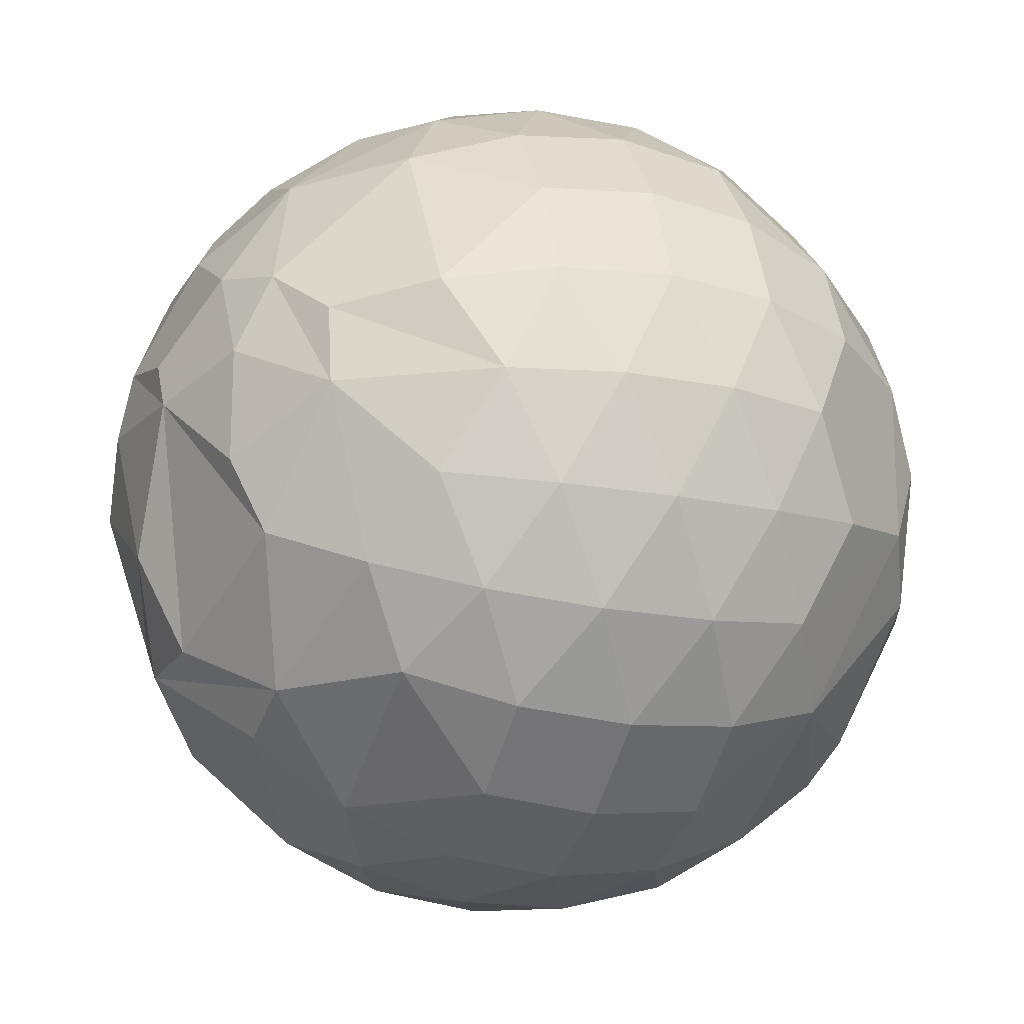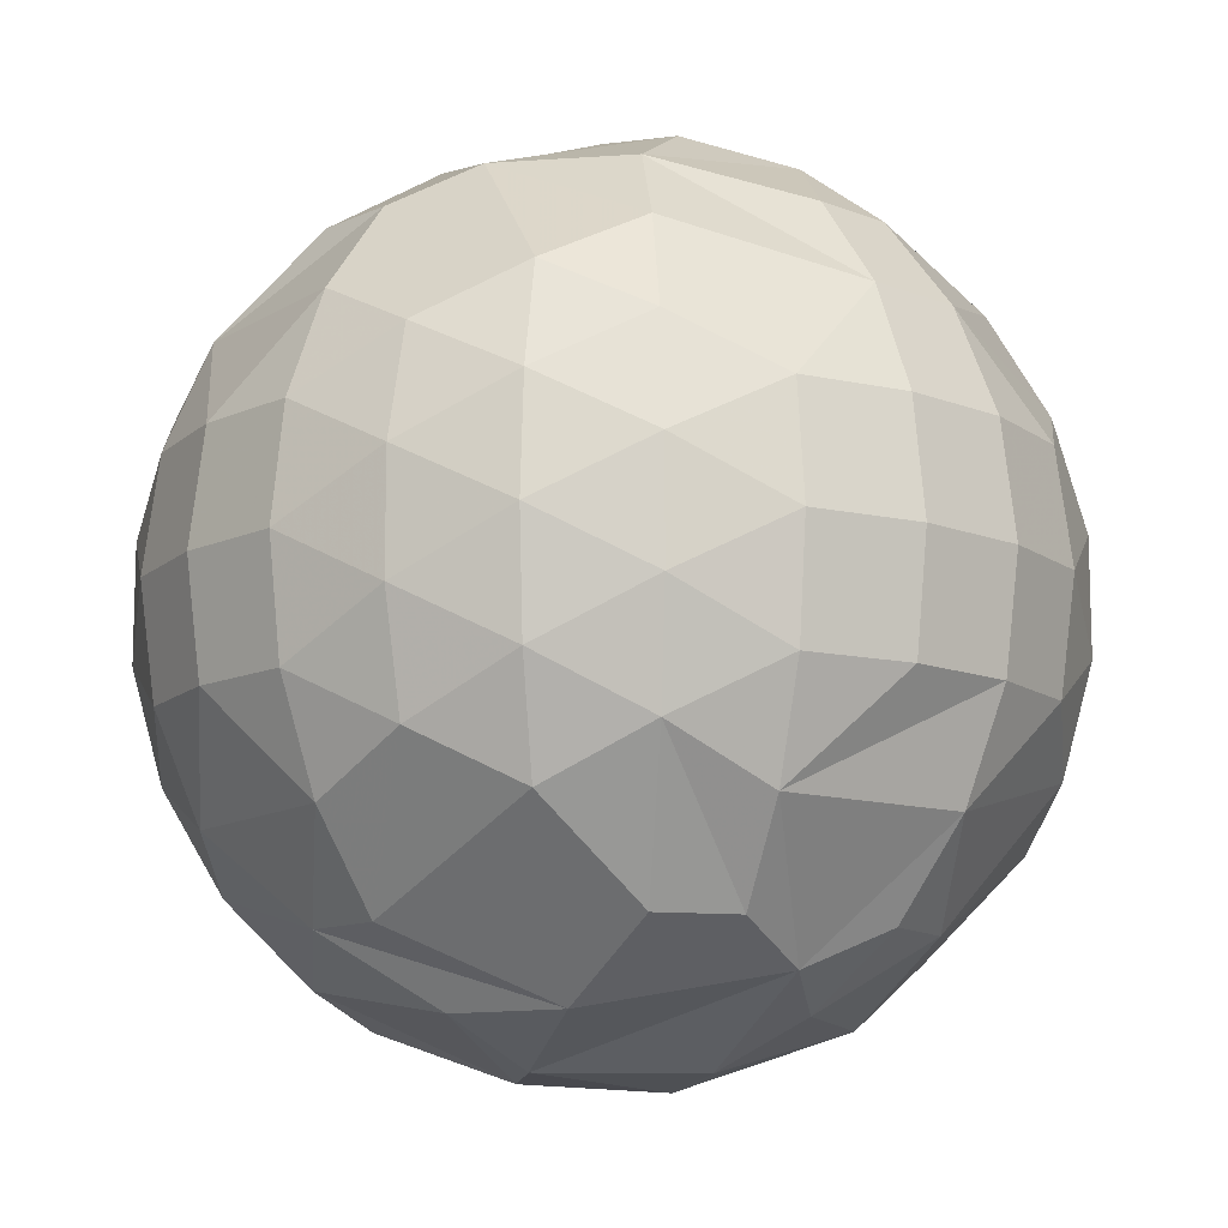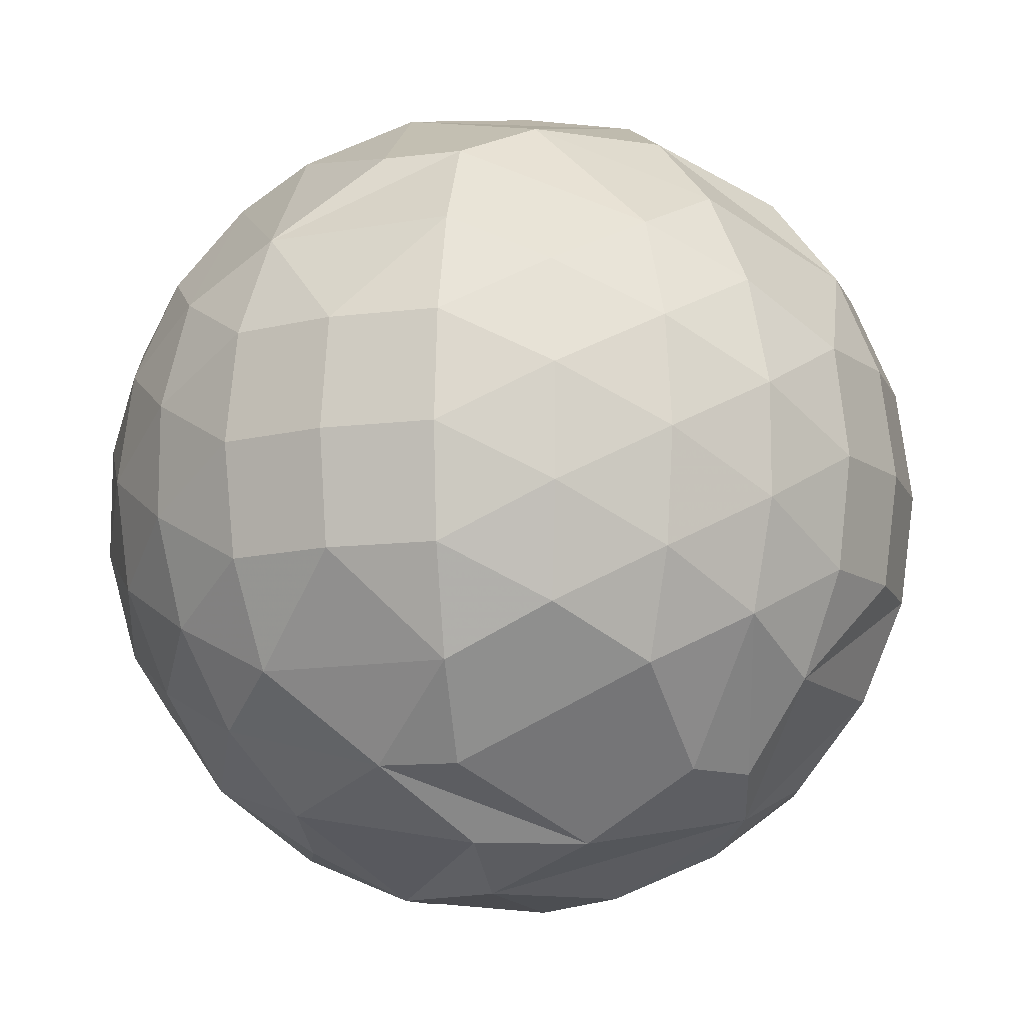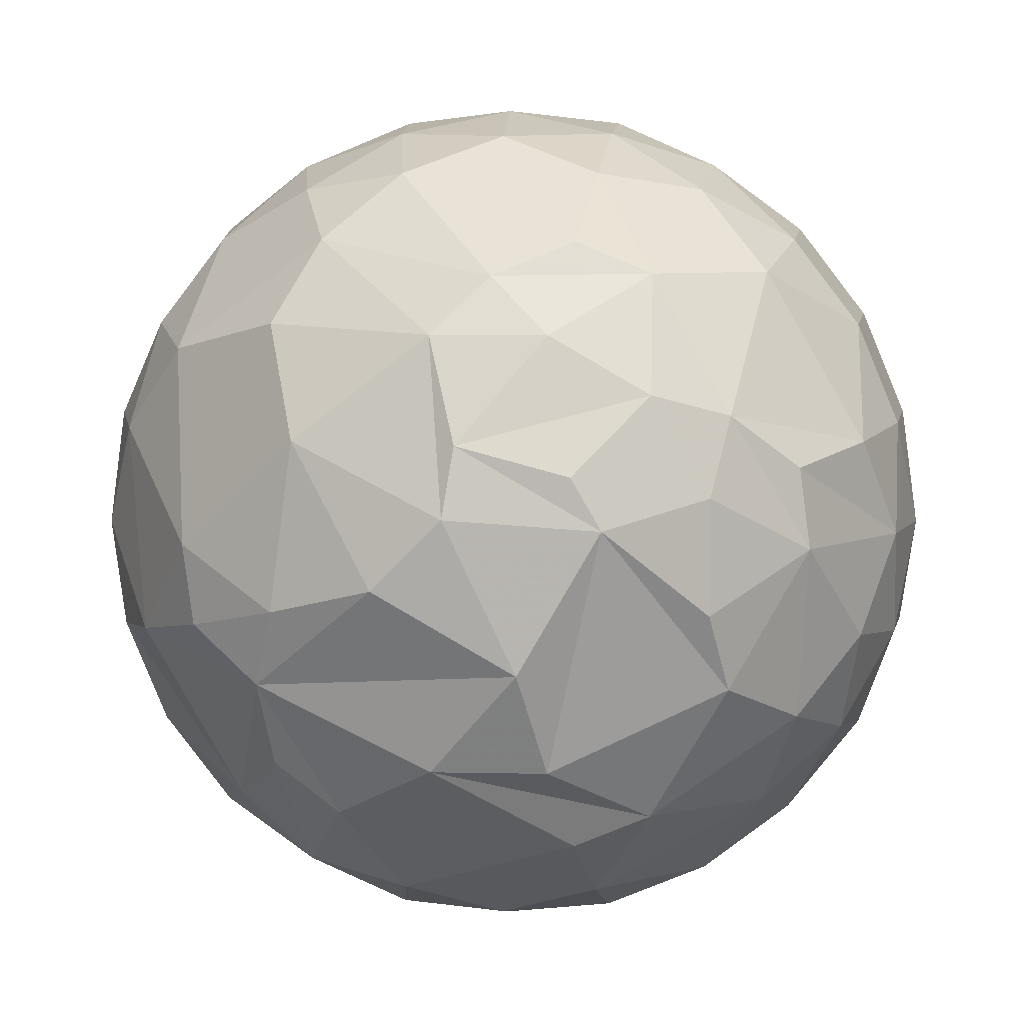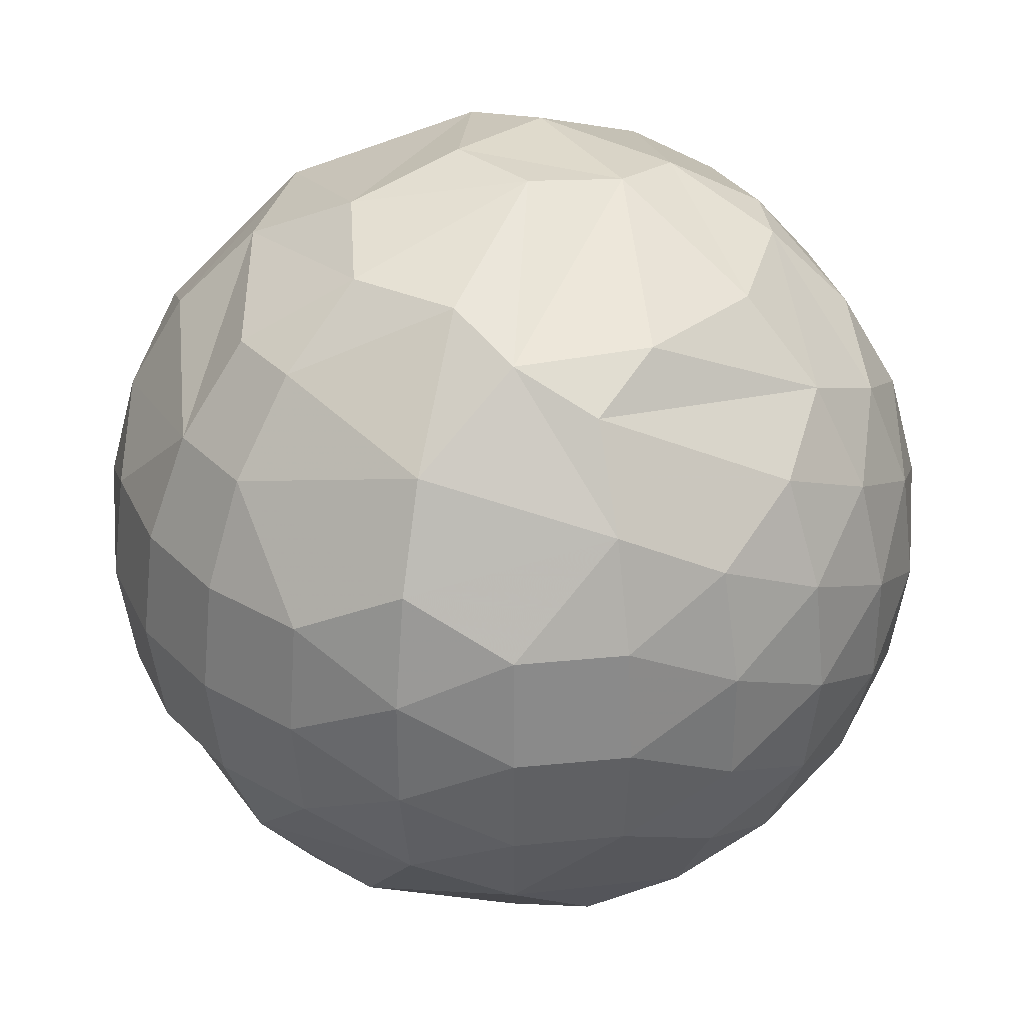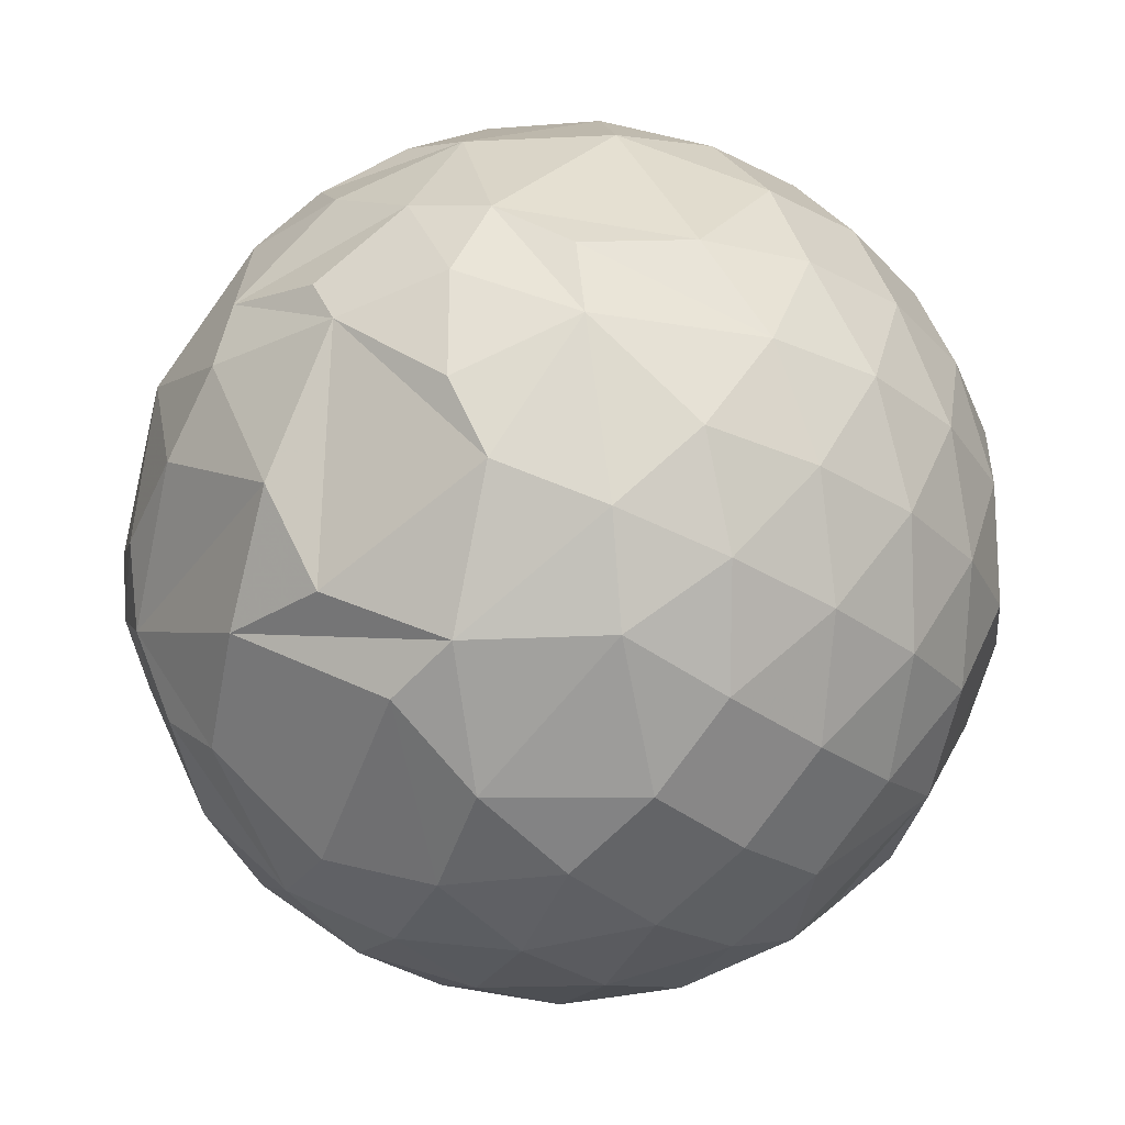
<metadata>
{"format":"obj","ext":"obj","renderer":"f3d","projection":"perspective","resolution":1024,"background":"white","views":[{"elev":-18.1,"azim":-111.6,"up":"+Y"},{"elev":-12.0,"azim":24.5,"up":"+Z"},{"elev":-11.6,"azim":-5.6,"up":"+Z"},{"elev":6.4,"azim":-176.3,"up":"+Y"},{"elev":34.4,"azim":119.9,"up":"+Z"},{"elev":-29.8,"azim":-137.4,"up":"+Y"}]}
</metadata>
<code>
o Object.1
v 198.3 -343.5 804.4
v 231 -400 691.3
v 375 -216.5 750
v -495.7 0.007506 565.2
v -483 129.4 500
v -495.7 0.007506 434.7
v 152.2 -263.6 896.7
v 341.5 -341.5 629.4
v 418.3 -241.5 629.4
v -466.5 125 370.6
v -461.9 0.007506 308.7
v -33.49 125 983
v -135.3 135.3 961.9
v -125 -33.49 983
v 135.3 -135.3 961.9
v 241.5 -64.7 933
v 247.9 -429.3 565.2
v 241.5 64.7 933
v 341.5 -91.51 853.6
v 383.2 102.7 804.4
v 418.3 -112.1 750
v 353.6 -353.6 500
v 433 -250 500
v -375 216.5 750
v -418.3 241.5 629.4
v -418.3 112.1 750
v 446.2 119.6 691.3
v 483 0.007506 629.4
v 341.5 -341.5 370.6
v 478.8 128.3 565.2
v 500 0.007506 500
v -33.49 -125 17.04
v 46.15 46.15 4.275
v 125 -33.49 17.04
v 263.6 -152.2 103.3
v 478.8 128.3 434.7
v 483 0.007506 370.6
v 64.7 -241.5 66.99
v 176.8 -306.2 146.4
v 446.2 119.6 308.7
v 418.3 -112.1 250
v -341.5 91.51 853.6
v -418.3 112.1 250
v 353.6 0.007506 146.4
v 306.2 -176.8 853.6
v 112.1 -418.3 250
v 231 -400 308.7
v -341.5 91.51 146.4
v 241.5 -64.7 66.99
v 216.5 125 66.99
v 125 -466.5 370.6
v 247.9 -429.3 434.7
v 129.4 -483 500
v -353.6 0.007506 146.4
v 125 -466.5 629.4
v 341.5 -91.51 146.4
v -215.2 215.2 896.7
v -466.5 125 629.4
v 46.15 46.15 995.7
v 263.6 152.2 896.7
v 112.1 -418.3 750
v -433 250 500
v -241.5 64.7 66.99
v -241.5 -64.7 66.99
v 0.01 -304.4 896.7
v 306.2 306.2 750
v -176.8 306.2 146.4
v -176.8 176.8 66.99
v -263.6 152.2 103.3
v 418.3 241.5 629.4
v -461.9 0.007506 691.3
v 16.9 -63.04 995.7
v 433 250 500
v -125 33.49 17.04
v 418.3 241.5 370.6
v -306.2 306.2 250
v 418.3 -241.5 370.6
v 375 216.5 250
v -231 400.1 308.7
v -341.5 341.5 370.6
v 250 250 146.4
v -418.3 241.5 370.6
v -91.51 -341.5 146.4
v 483 -129.4 500
v 466.5 -125 370.6
v -247.9 429.3 434.7
v 0.01 -461.9 308.7
v 0.01 -495.7 434.7
v -353.6 353.6 500
v 0.01 -495.7 565.2
v 0.01 -461.9 691.3
v -91.51 -341.5 853.6
v 250 250 853.6
v -247.9 429.3 565.2
v -341.5 341.5 629.4
v 250 -250 146.4
v 341.5 341.5 629.4
v 306.2 -306.2 250
v 353.6 353.6 500
v -231 400.1 691.3
v 341.5 341.5 370.6
v -304.4 0.007506 896.7
v -341.5 -91.51 853.6
v -64.7 -241.5 66.99
v -198.3 343.5 804.4
v -418.3 -112.1 750
v -152.2 263.6 896.7
v -112.1 -418.3 250
v 64.7 241.5 66.99
v -125 -466.5 370.6
v -129.4 -483 500
v -125 -466.5 629.4
v 152.2 263.6 896.7
v -91.51 91.51 17.04
v -466.5 -125 629.4
v -112.1 -418.3 750
v -483 -129.4 500
v 231 400.1 691.3
v -135.3 -135.3 961.9
v 247.9 429.3 565.2
v 247.9 429.3 434.7
v -466.5 -125 370.6
v 466.5 -125 629.4
v 231 400.1 308.7
v -176.8 -306.2 146.4
v 198.3 343.5 195.6
v 33.49 125 17.04
v -418.3 -112.1 250
v -241.5 -418.3 370.6
v -250 -433 500
v -241.5 -418.3 629.4
v -306.2 -306.2 750
v -176.8 -306.2 853.6
v -64.7 241.5 66.99
v 0.01 396.7 804.4
v 112.1 418.3 750
v 125 466.5 629.4
v 129.4 483 500
v 125 466.5 370.6
v -263.6 -152.2 103.3
v 112.1 418.3 250
v 0.01 304.4 103.3
v -306.2 -306.2 250
v -112.1 418.3 250
v -91.51 341.5 146.4
v -341.5 -341.5 370.6
v -353.6 -353.6 500
v 0.01 304.4 896.7
v -341.5 -341.5 629.4
v -125 466.5 370.6
v -129.4 483 500
v -263.6 -152.2 896.7
v 0.01 461.9 691.3
v 0.01 495.7 565.2
v 0.01 495.7 434.7
v 0.01 461.9 308.7
v -343.5 -198.3 195.6
v -125 466.5 629.4
v -400 -231 308.7
v -429.3 -247.9 434.7
v -429.3 -247.9 565.2
v -400 -231 691.3
v -112.1 418.3 750
f 1 2 3
f 4 5 6
f 7 1 3
f 3 8 9
f 5 10 6
f 6 10 11
f 12 13 14
f 15 7 16
f 3 2 8
f 2 17 8
f 18 19 20
f 19 21 20
f 9 22 23
f 24 25 26
f 20 21 27
f 21 28 27
f 16 19 18
f 22 29 23
f 27 28 30
f 28 31 30
f 32 33 34
f 35 32 34
f 30 31 36
f 31 37 36
f 38 32 35
f 39 38 35
f 36 37 40
f 37 41 40
f 42 24 26
f 10 43 11
f 40 41 44
f 45 3 19
f 46 39 47
f 19 3 21
f 43 48 11
f 44 49 50
f 51 46 47
f 52 51 47
f 8 22 9
f 49 34 50
f 53 51 52
f 11 48 54
f 17 53 52
f 55 53 17
f 35 49 56
f 57 24 42
f 26 25 58
f 2 55 17
f 59 18 60
f 61 55 2
f 1 61 2
f 25 62 58
f 13 57 42
f 58 5 4
f 54 63 64
f 18 20 60
f 65 61 1
f 7 65 1
f 60 20 66
f 20 27 66
f 15 65 7
f 67 68 69
f 66 27 70
f 27 30 70
f 71 58 4
f 59 72 15
f 70 30 73
f 30 36 73
f 58 62 5
f 63 74 64
f 73 36 75
f 36 40 75
f 76 67 69
f 23 29 77
f 75 40 78
f 40 44 78
f 79 67 76
f 80 79 76
f 78 44 81
f 44 50 81
f 62 82 5
f 83 38 39
f 84 85 31
f 86 79 80
f 46 83 39
f 87 83 46
f 50 34 33
f 51 87 46
f 88 87 51
f 89 86 80
f 5 82 10
f 53 88 51
f 16 45 19
f 90 88 53
f 55 90 53
f 41 35 56
f 7 3 45
f 91 90 55
f 61 91 55
f 92 91 61
f 26 58 71
f 65 92 61
f 42 26 71
f 60 66 93
f 94 86 89
f 95 94 89
f 8 17 22
f 47 39 96
f 66 70 97
f 17 52 22
f 29 98 77
f 70 73 97
f 97 73 99
f 98 47 96
f 100 94 95
f 73 75 99
f 99 75 101
f 82 43 10
f 24 100 95
f 75 78 101
f 102 42 103
f 104 32 38
f 105 100 24
f 57 105 24
f 103 42 106
f 85 41 37
f 42 71 106
f 107 105 57
f 13 107 57
f 87 108 83
f 81 50 109
f 50 33 109
f 110 108 87
f 16 7 45
f 98 35 41
f 88 110 87
f 111 110 88
f 43 69 48
f 90 111 88
f 59 60 12
f 48 69 54
f 112 111 90
f 12 60 113
f 63 114 74
f 106 71 115
f 60 93 113
f 91 112 90
f 116 112 91
f 71 4 115
f 115 4 117
f 92 116 91
f 4 6 117
f 93 66 118
f 66 97 118
f 3 9 21
f 119 92 65
f 118 97 120
f 97 99 120
f 15 119 65
f 72 119 15
f 120 99 121
f 99 101 121
f 117 6 122
f 21 9 123
f 121 101 124
f 101 78 124
f 6 11 122
f 125 104 38
f 124 78 126
f 78 81 126
f 83 125 38
f 68 114 63
f 126 81 109
f 69 68 63
f 108 125 83
f 69 63 54
f 127 74 114
f 122 11 128
f 109 33 127
f 129 108 110
f 111 129 110
f 68 127 114
f 130 129 111
f 85 98 41
f 96 39 35
f 112 130 111
f 77 98 85
f 131 130 112
f 116 131 112
f 132 131 116
f 92 132 116
f 133 132 92
f 134 127 68
f 113 93 135
f 119 133 92
f 67 134 68
f 135 93 136
f 93 118 136
f 22 52 29
f 52 47 29
f 136 118 137
f 118 120 137
f 98 96 35
f 128 11 54
f 137 120 138
f 120 121 138
f 76 69 43
f 74 33 32
f 138 121 139
f 121 124 139
f 104 74 32
f 140 74 104
f 139 124 141
f 124 126 141
f 125 140 104
f 31 85 37
f 141 126 142
f 126 109 142
f 24 95 25
f 143 125 108
f 144 145 67
f 59 12 72
f 129 143 108
f 79 144 67
f 82 76 43
f 59 15 16
f 146 143 129
f 84 77 85
f 80 76 82
f 44 56 49
f 23 77 84
f 130 146 129
f 147 146 130
f 131 147 130
f 12 113 148
f 149 147 131
f 54 64 140
f 113 135 148
f 132 149 131
f 150 144 79
f 86 150 79
f 28 84 31
f 151 150 86
f 152 132 133
f 135 136 153
f 136 137 153
f 119 152 133
f 12 14 72
f 153 137 154
f 137 138 154
f 94 151 86
f 14 13 102
f 154 138 155
f 138 139 155
f 21 123 28
f 72 14 119
f 155 139 156
f 139 141 156
f 14 102 119
f 62 80 82
f 156 141 145
f 141 142 145
f 157 140 125
f 143 157 125
f 158 151 94
f 100 158 94
f 159 157 143
f 146 159 143
f 142 109 134
f 109 127 134
f 89 80 62
f 160 159 146
f 147 160 146
f 119 102 152
f 127 33 74
f 161 160 147
f 13 42 102
f 149 161 147
f 162 161 149
f 123 23 84
f 132 162 149
f 103 162 132
f 152 103 132
f 102 103 152
f 163 158 100
f 148 135 107
f 105 163 100
f 107 163 105
f 107 135 163
f 135 153 163
f 29 47 98
f 103 106 162
f 163 153 158
f 153 154 158
f 106 115 162
f 35 34 49
f 158 154 151
f 154 155 151
f 123 84 28
f 13 148 107
f 151 155 150
f 155 156 150
f 162 115 161
f 25 89 62
f 150 156 144
f 156 145 144
f 95 89 25
f 64 74 140
f 115 117 161
f 12 148 13
f 161 117 160
f 117 122 160
f 145 142 67
f 142 134 67
f 157 54 140
f 128 54 157
f 59 16 18
f 159 128 157
f 9 23 123
f 122 128 159
f 160 122 159
f 41 56 44

</code>
